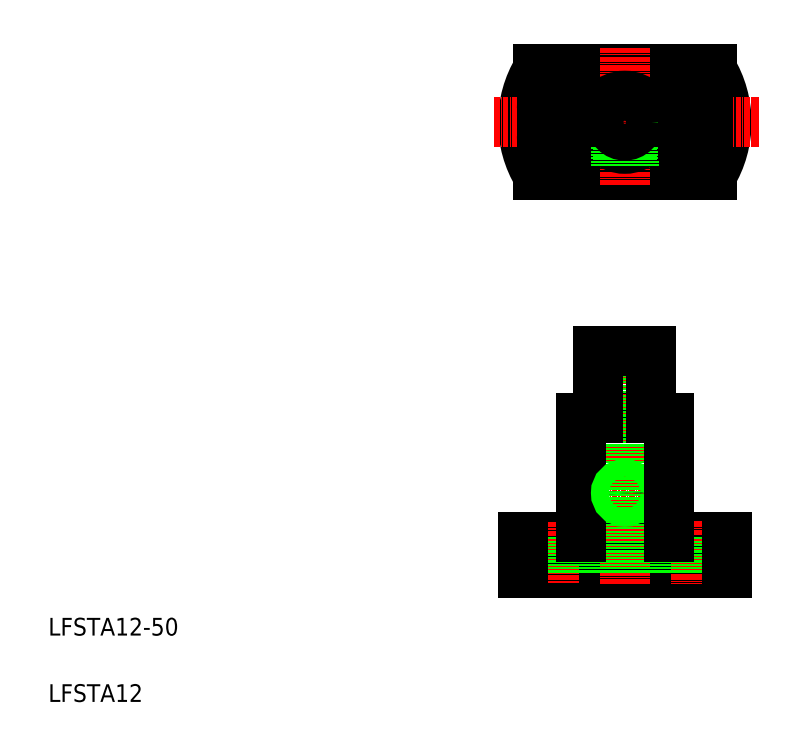
<metadata>
{"format":"dxf","ext":"dxf","renderer":"ezdxf+matplotlib","layout":"modelspace","background":"white","min_lineweight":24,"dpi":150}
</metadata>
<code>
0
SECTION
2
ENTITIES
0
LINE
8
CENTER
10
110.8
20
141
30
0
11
170.6
21
141
31
0
0
LINE
8
CENTER
10
135.4
20
57.24
30
0
11
154.8
21
57.24
31
0
0
LINE
8
0
10
120.7
20
129
30
0
11
159.9
21
129
31
0
0
LINE
8
0
10
120.7
20
153
30
0
11
159.9
21
153
31
0
0
CIRCLE
8
0
10
140.3
20
141
30
0
40
10
0
LINE
8
0
10
130.3
20
74.24
30
0
11
150.3
21
74.24
31
0
0
LINE
8
0
10
146.3
20
55.64
30
0
11
150.3
21
55.64
31
0
0
LINE
8
0
10
146.3
20
58.84
30
0
11
150.3
21
58.84
31
0
0
LINE
8
0
10
146.3
20
55.24
30
0
11
150.3
21
55.24
31
0
0
LINE
8
0
10
146.3
20
59.24
30
0
11
150.3
21
59.24
31
0
0
LINE
8
0
10
117.3
20
47.24
30
0
11
163.3
21
47.24
31
0
0
LINE
8
0
10
117.3
20
39.24
30
0
11
163.3
21
39.24
31
0
0
LINE
8
0
10
146
20
143
30
0
11
150.1
21
143
31
0
0
LINE
8
0
10
146.1
20
142.6
30
0
11
150.2
21
142.6
31
0
0
LINE
8
0
10
146.1
20
139.4
30
0
11
150.2
21
139.4
31
0
0
LINE
8
0
10
146
20
139
30
0
11
150.1
21
139
31
0
0
TEXT
8
0
10
10
20
25
30
0
40
4
1
LFSTA12-50
0
TEXT
8
0
10
10
20
10
30
0
40
4
1
LFSTA12
0
LINE
8
CENTER
10
124.3
20
50.73
30
0
11
124.3
21
36.62
31
0
0
LINE
8
CENTER
10
140.3
20
91.71
30
0
11
140.3
21
36.62
31
0
0
LINE
8
0
10
137.3
20
89.24
30
0
11
137.3
21
39.24
31
0
0
LINE
8
0
10
143.3
20
89.24
30
0
11
143.3
21
39.24
31
0
0
LINE
8
0
10
121.6
20
47.24
30
0
11
121.6
21
39.24
31
0
0
LINE
8
0
10
127.1
20
47.24
30
0
11
127.1
21
39.24
31
0
0
LINE
8
0
10
146.3
20
74.24
30
0
11
146.3
21
39.24
31
0
0
LINE
8
0
10
134.3
20
74.24
30
0
11
134.3
21
39.24
31
0
0
LINE
8
0
10
117.3
20
47.24
30
0
11
117.3
21
39.24
31
0
0
LINE
8
0
10
130.3
20
74.24
30
0
11
130.3
21
47.24
31
0
0
CIRCLE
8
0
10
140.3
20
57.24
30
0
40
1.6
0
CIRCLE
8
0
10
140.3
20
57.24
30
0
40
2
0
LINE
8
0
10
134.3
20
89.24
30
0
11
134.3
21
74.24
31
0
0
LINE
8
0
10
146.3
20
89.24
30
0
11
146.3
21
74.24
31
0
0
LINE
8
0
10
134.3
20
89.24
30
0
11
146.3
21
89.24
31
0
0
LINE
8
CENTER
10
140.3
20
157.9
30
0
11
140.3
21
126.9
31
0
0
ARC
8
0
10
140.3
20
141
30
0
40
23
50
148.6
51
211.4
0
CIRCLE
8
0
10
140.3
20
141
30
0
40
6
0
LINE
8
0
10
142.3
20
135.4
30
0
11
142.3
21
131.2
31
0
0
LINE
8
0
10
141.9
20
135.3
30
0
11
141.9
21
131.2
31
0
0
LINE
8
0
10
138.7
20
135.3
30
0
11
138.7
21
131.2
31
0
0
LINE
8
0
10
138.3
20
135.4
30
0
11
138.3
21
131.2
31
0
0
LINE
8
0
10
138.3
20
133.3
30
0
11
138.3
21
133.3
31
0
0
LINE
8
0
10
138.3
20
134.3
30
0
11
138.3
21
134.3
31
0
0
LINE
8
CENTER
10
110.8
20
141
30
0
11
124.4
21
141
31
0
0
CIRCLE
8
0
10
140.3
20
141
30
0
40
3
0
LINE
8
CENTER
10
156.3
20
50.89
30
0
11
156.3
21
36.62
31
0
0
LINE
8
0
10
153.6
20
47.24
30
0
11
153.6
21
39.24
31
0
0
LINE
8
0
10
159.1
20
47.24
30
0
11
159.1
21
39.24
31
0
0
LINE
8
0
10
163.3
20
47.24
30
0
11
163.3
21
39.24
31
0
0
LINE
8
0
10
150.3
20
74.24
30
0
11
150.3
21
47.24
31
0
0
ARC
8
0
10
140.3
20
141
30
0
40
23
50
328.6
51
31.45
0
LINE
8
CENTER
10
170.6
20
141
30
0
11
156.8
21
141
31
0
0
LINE
8
CENTER
10
156.3
20
148.8
30
0
11
156.3
21
133.3
31
0
0
LINE
8
0
10
159.1
20
144
30
0
11
159.1
21
138
31
0
0
LINE
8
0
10
153.6
20
144
30
0
11
153.6
21
138
31
0
0
ARC
8
0
10
156.3
20
138
30
0
40
2.75
50
180
51
0
0
ARC
8
0
10
156.3
20
144
30
0
40
2.75
50
0
51
180
0
LINE
8
CENTER
10
124.3
20
148.8
30
0
11
124.3
21
133.3
31
0
0
LINE
8
0
10
121.6
20
144
30
0
11
121.6
21
138
31
0
0
LINE
8
0
10
127.1
20
144
30
0
11
127.1
21
138
31
0
0
ARC
8
0
10
124.3
20
138
30
0
40
2.75
50
180
51
7e-15
0
ARC
8
0
10
124.3
20
144
30
0
40
2.75
50
7e-15
51
180
0
ENDSEC
0
EOF

</code>
